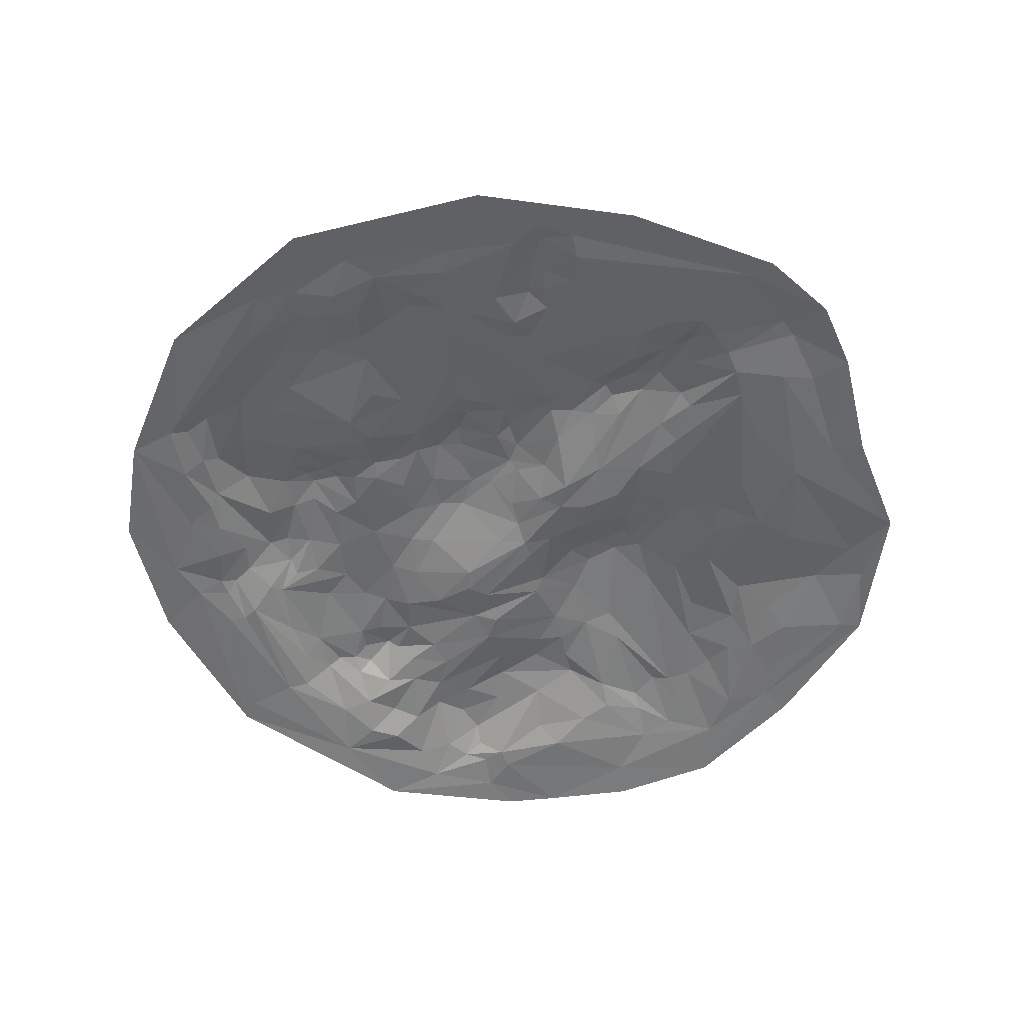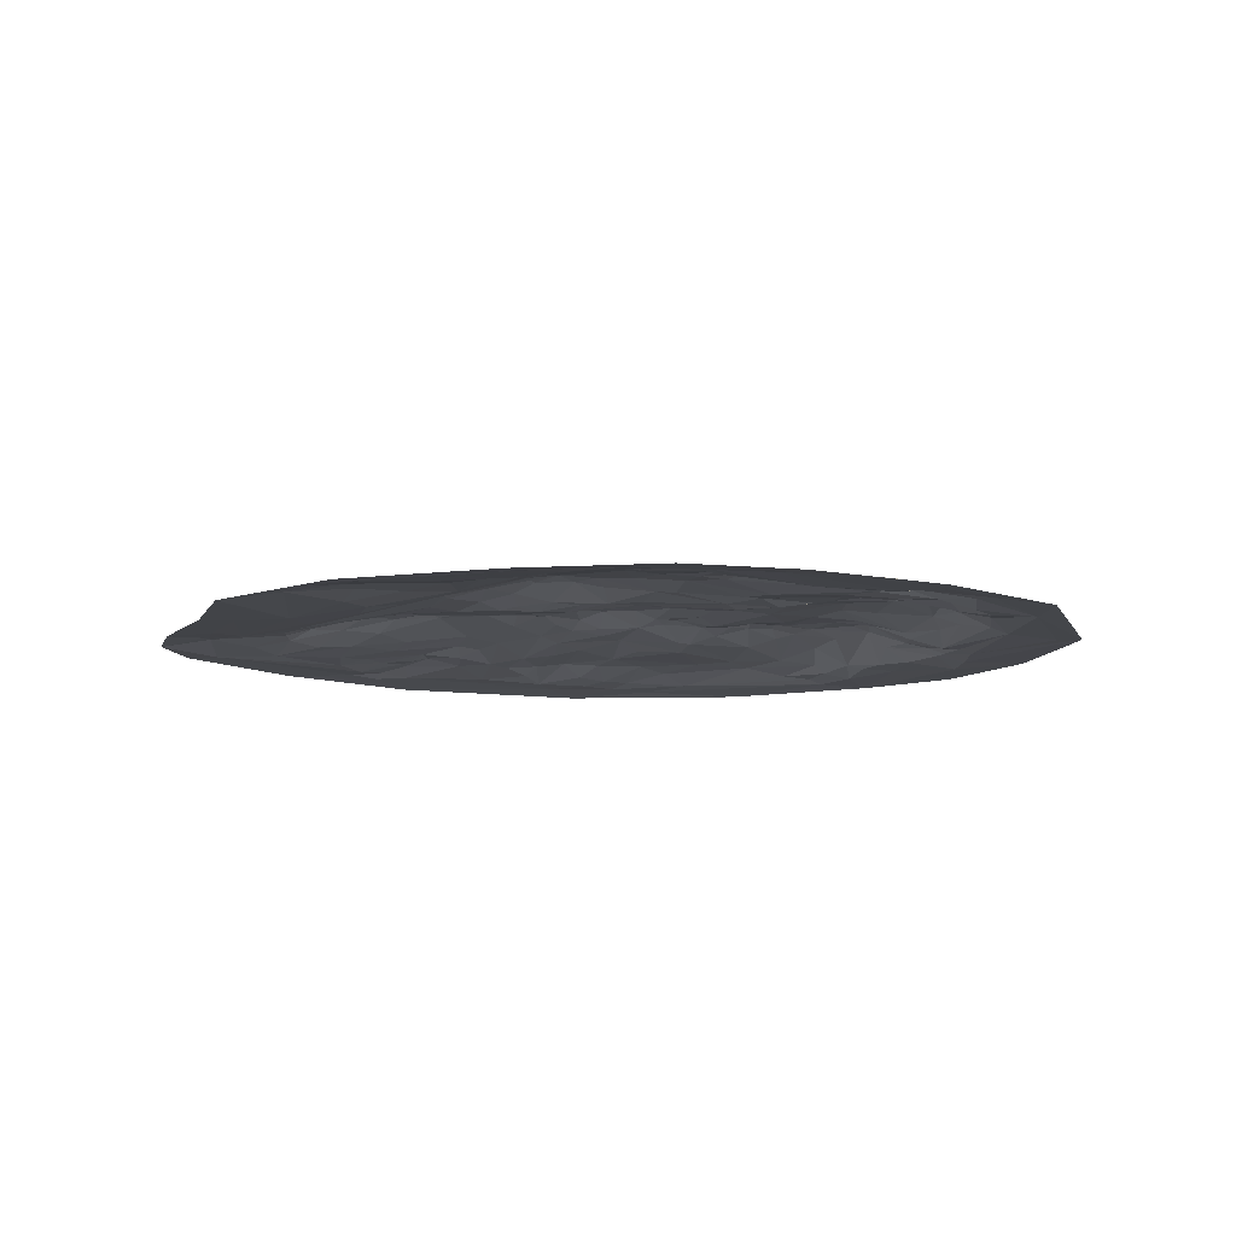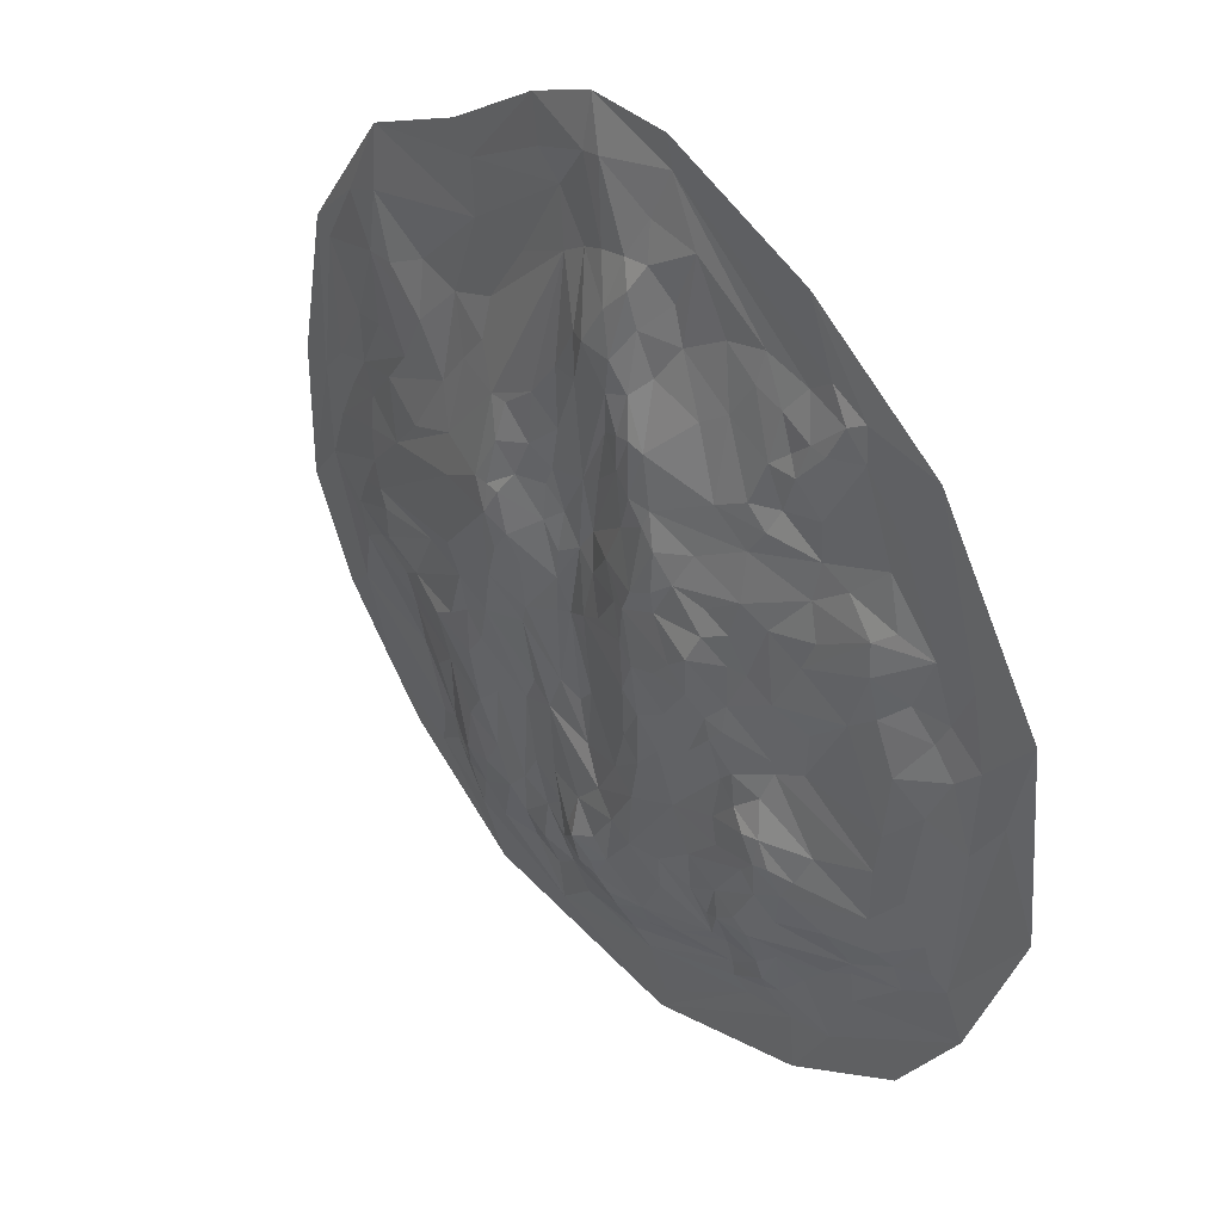
<metadata>
{"format":"obj","ext":"obj","renderer":"f3d","projection":"perspective","resolution":1024,"background":"white","views":[{"elev":-53.4,"azim":-42.7,"up":"+Y"},{"elev":-8.7,"azim":99.1,"up":"+Y"},{"elev":39.0,"azim":-131.2,"up":"+Z"}]}
</metadata>
<code>
v -8.544 0 7.645
v -1.043 0 11.65
v 2.923 0 10.89
v 8.223 0 7.892
v -5.753 0.09258 8.469
v -1.237 0.04187 10.95
v -6.771 0.118 7.144
v -4.025 0.1339 8.338
v -0.8431 0.2304 9.799
v 0.3689 0.4212 8.621
v 1.974 0.1102 9.248
v 4.747 0.0862 7.179
v -5.009 0.3441 6.578
v -4.654 0.2717 7.346
v -1.656 0.2994 8.265
v -0.6396 0.6408 8.21
v 6.493 0.1706 5.37
v 7.512 0.3063 4.846
v 9.111 0.1049 5.908
v -10.24 0.09911 1.798
v -5.889 0.3002 5.424
v -1.404 0.6023 6.543
v -0.3857 0.9007 6.596
v 0.5439 0.8131 6.547
v 4.082 0.2734 5.638
v -11.82 0 -1.664
v -4.662 0.5802 4.6
v -1.164 1.069 5.124
v 8.031 0.3223 2.997
v -7.482 0.4536 3.52
v -5.879 0.4663 3.593
v -1.835 1.08 3.771
v -1.241 1.121 3.778
v 0.3476 0.678 1.809
v -0.2303 0.8544 4.749
v 1.482 0.6678 3.826
v 1.327 0.6352 1.751
v 3.22 0.9393 2.716
v 6.415 0.6514 1.242
v 8.82 0.2182 1.541
v -9.09 0.1908 1.842
v -7.811 0.4843 1.796
v -5.288 0.8414 0.743
v -4.072 0.9551 1.867
v -0.4921 1.066 1.77
v -0.9269 1.221 0.9759
v 1.847 0.7869 1.308
v 9.907 0.14 -0.5111
v -9.172 0.3906 0.0902
v -6.19 0.6346 0.4004
v -4.145 1.001 0.05865
v -1.284 1.315 1.055
v 0.3672 0.9461 -0.3447
v 1.421 0.7903 -0.01493
v 3.35 1.207 0.8805
v 4.895 0.9734 0.8849
v 8.389 0.339 0.9135
v -8.189 0.5127 -1.014
v -2.287 1.346 -0.0389
v -1.182 1.29 0.08044
v 2.355 1.051 -0.05451
v -4.112 1.069 -0.6187
v -3.144 1.098 -1.764
v -1.285 1.302 -1.135
v 0.3878 0.8674 -1.145
v 1.441 0.703 -2.966
v 3.428 1.072 -0.9636
v 10.36 0.129 -1.838
v -5.078 0.8618 -1.921
v -4 0.9665 -2.024
v -2.274 1.175 -2.304
v 4.498 0.8834 -2.703
v 7.718 0.6399 -1.819
v -8.074 0.554 -2.035
v -4.867 1.141 -2.887
v -1.336 1.067 -4.332
v 0.4924 0.7391 -4.188
v 2.357 0.7119 -3.539
v 8.645 0 -7.569
v -8.679 0.07189 -5.293
v -8.184 0.4212 -4.357
v -5.637 1.106 -3.409
v -4.832 1.082 -3.974
v -3.135 1.027 -4.784
v 0.6169 0.9314 -5.779
v 2.35 0.7087 -5.937
v 5.672 0.8615 -3.528
v -2.162 0.9456 -6.471
v -0.3752 0.9522 -6.978
v 0.6183 1.135 -6.813
v 2.784 0.6989 -6.741
v -3.939 0.9017 -6.195
v 0.5969 0.9282 -7.688
v 6.309 0.3966 -5.701
v -8.656 0 -8.136
v -3.887 0.4889 -7.219
v 1.445 0.3675 -8.69
v 3.342 0.7021 -7.378
v 6.043 0.1629 -7.298
v -5.957 0.1478 -7.077
v -4.909 0.3827 -7.668
v -3.797 0.2105 -8.105
v -0.5962 0.2661 -9.405
v 3.02 0.164 -9.093
v 5.081 0.1251 -9.481
v -5.548 0.06171 -8.611
v -4.205 0.09805 -8.841
v 7.708 0 -8.649
v -3.998 1.036 -3.884
v -1.277 1.083 -5.764
v -0.05173 0.9072 -5.053
v 1.764 0.7714 -3.879
v 2.654 0.7089 -4.231
v 4.403 0.9422 -3.859
v 5.102 0.8762 -3.18
v 6.709 0.6203 -3.108
v 7.334 0.4281 -3.577
v 8.219 0.4392 -2.948
v 9.402 0.09718 -5.053
v -5.924 0.992 -4.004
v -5.16 1.001 -4.53
v -2.205 1.05 -5.579
v -0.01729 1.027 -6.47
v 0.9167 1 -6.694
v 1.48 0.7416 -6.594
v 3.562 0.8164 -4.578
v 4.113 0.9044 -5.129
v -7.337 0.1725 -5.786
v -5.612 0.7919 -5.154
v -4.844 0.8513 -6.086
v -4.537 0.9756 -5.68
v -3.963 1 -5.273
v -3.512 0.7851 -6.427
v -3.091 0.8933 -5.908
v -2.33 0.497 -8.078
v -1.328 0.6958 -7.95
v -0.2533 0.7913 -8.186
v 0.121 0.8538 -7.852
v 0.1353 0.9968 -7.353
v 3.693 0.7603 -6.342
v 7.123 0.3355 -4.444
v 7.116 0.1327 -5.703
v -10.34 0 -5.6
v -6.615 0.1789 -6.274
v -5.437 0.5 -6.527
v -3.506 0.6026 -7.132
v 1.467 0.6234 -7.738
v 2.048 0.6385 -7.124
v 4.955 0.6556 -7.274
v 4.663 0.7708 -5.961
v 4.154 0.7429 -7.146
v 5.4 0.4181 -7.634
v 6.544 0.08574 -7.519
v -7.369 0.1009 -6.652
v -5.296 0.2046 -7.874
v -4.847 0.5159 -7.101
v -1.234 0.4581 -8.625
v 3.089 0.4347 -8.179
v 2.342 0.5029 -8.454
v 2.246 0.1394 -9.444
v 4.659 0.3793 -8.35
v 4.097 0.2584 -9.111
v 5.899 0.1901 -7.902
v -6.693 0.02382 -8.331
v -0.9597 0.1388 -9.821
v 6.665 0.07063 -8.514
v 4.504 0 -10.95
v 2.147 0.08674 -10.54
v -4.957 0 10.1
v 1.139 0 11.66
v -7.882 0.106 5.855
v -6.677 0.08219 8.012
v -5.178 0.09628 8.052
v -2.083 0.1617 9.562
v 1.175 0.1938 10.39
v 2.644 0.1023 9.805
v 5.466 0 9.2
v 4.877 0.04498 8.534
v -5.916 0.3299 6.973
v -5.494 0.3269 7.016
v -3.009 0.2001 8.077
v -3.916 0.2777 7.563
v -0.9648 0.396 8.86
v 3.059 0.2069 7.223
v 10.58 0 4.53
v 8.163 0.1587 6.324
v -11.4 0 3.185
v -9.874 0.09116 3.579
v -7.581 0.1264 5.128
v -5.268 0.4494 6.178
v -4.895 0.3811 5.18
v -4.519 0.4567 6.138
v -3.358 0.4073 6.627
v -1.964 0.3565 7.434
v -0.9331 0.6372 7.456
v -0.02394 0.7201 7.552
v 0.982 0.3277 8.356
v 0.9862 0.6392 6.476
v -10.95 0.08508 0.8624
v -6.721 0.3242 4.228
v -6.003 0.3493 4.539
v -4.154 0.6074 5.063
v -3.376 0.7567 4.642
v -0.9456 0.8933 6.036
v -0.3297 0.9359 5.794
v 8.223 0.2968 4.816
v -4.268 0.6853 3.974
v -1.544 1.002 4.98
v -0.7683 1.019 4.147
v 1.576 0.6261 5.336
v 0.8613 0.7364 5.396
v 2.322 0.6608 4.314
v 4.799 0.4764 3.819
v 5.489 0.5267 2.89
v 6.418 0.398 3.944
v 6.897 0.4852 2.785
v 10.13 0.0233 4.168
v -8.885 0.1284 3.728
v -7.592 0.527 2.75
v -3.058 0.9599 3.29
v -1.685 1.152 3.322
v -1.519 1.326 1.634
v -0.9103 1.026 2.806
v 0.04615 0.7892 3.385
v 0.6584 0.6904 2.995
v 0.771 0.696 1.141
v 1.7 0.642 2.682
v 1.843 0.7033 2.222
v 3.089 0.7454 3.683
v 2.313 0.7696 3.047
v 3.551 0.7433 3.675
v 7.604 0.4351 1.844
v 8.958 0.1663 2.764
v -9.371 0.101 2.438
v -8.456 0.2406 2.445
v -5.871 0.6666 1.985
v -5.005 0.7558 2.451
v -3.452 1.033 2.211
v -2.153 1.318 1.992
v -2.658 1.186 2.415
v 0.1808 0.8461 0.8897
v 2.637 0.9005 2.13
v 9.816 0.1354 1.242
v 10.51 0.08715 0.4571
v -9.668 0.2101 1.242
v -4.097 0.9813 1.086
v -4.578 0.8735 1.078
v -3.504 1.156 1.577
v -2.199 1.271 1.469
v 1.397 0.7691 0.7192
v 3.378 1.095 1.57
v 3.011 1.1 1.538
v 3.766 1.086 1.565
v 7.223 0.6037 0.3296
v -8.352 0.5017 0.6512
v -6.054 0.5723 -0.8044
v -5.201 0.7204 -0.8711
v -3.244 1.33 0.005245
v -2.759 1.352 0.4928
v -1.6 1.34 -0.2994
v -0.2489 1.073 0.02981
v 3.079 1.162 0.0181
v 8.376 0.4429 0.0461
v 9.316 0.182 0.7098
v -9.907 0.08144 -4.41
v -10.16 0.1471 -0.3749
v -8.897 0.4724 -2.342
v -3.67 1.154 -0.4788
v -3.8 1.137 -0.9912
v -2.55 1.261 -1.033
v 0.9669 0.7946 -0.6894
v 1.423 0.797 -0.8803
v 2.377 0.901 -1.356
v 3.47 1.151 0.17
v 4.976 0.9948 -1.014
v -5.313 0.6845 -1.176
v -4.376 1.011 -1.625
v -1.751 1.293 -1.564
v -1.069 1.065 -2.707
v 0.4213 0.6908 -2.676
v 0.8259 0.6574 -3.15
v 2.566 0.8398 -1.88
v 3.771 0.921 -2.259
v 4.661 0.9387 -1.8
v 8.032 0.5494 -1.451
v -5.306 1.083 -2.802
v -4.471 1.014 -2.461
v -3.839 1.007 -3.179
v -1.586 1.119 -3.131
v -0.6715 0.9612 -3.945
v 4.023 0.8792 -3.26
v 7.747 0.5976 -2.655
v 8.836 0.3651 -1.751
v 9.22 0.2914 -2.604
v 11.4 0 -3.092
v -9.382 0.2726 -3.376
v -8.534 0.2189 -4.61
v -8.045 0.5581 -3.395
v -7.015 0.7399 -4.478
v -6.573 0.7418 -2.643
v -6.248 0.9199 -3.468
v -6.273 0.2035 7.783
v -0.3409 0.4451 8.792
v 0.6643 0.2333 10.51
v 5.34 0.2261 5.134
v -2.664 0.5421 6.146
v -0.7691 1.03 5.033
v 1.639 0.3002 7.934
v -7.974 0.2562 3.934
v 4.172 0.4542 4.584
v -2.105 1.222 2.964
v 5.05 0.7817 1.86
v -6.168 0.5802 2.745
v -4.32 0.8632 2.788
v -7.138 0.5732 1.259
v -3.248 1.334 0.9099
v 2.686 1.14 0.6058
v 8.296 0.4727 -0.8101
v -2.648 1.053 -3.668
v 5.798 0.832 -1.485
v -9.538 0.1941 -4.086
v -5.247 1.162 -3.495
v 1.609 0.7794 -5.701
v -0.655 1.051 -5.49
v 9.036 0.2543 -3.542
v -7.436 0.29 -5.344
v 5.403 0.7175 -4.828
v 0.5718 0.7046 -8.147
v -0.3563 0.6451 -8.579
v 1.035 0.2665 -9.434
v 5.342 0.3074 -8.246
v -4.848 0.2099 -8.106
v -3.836 0.1768 -8.525
v -5.605 0 -10.18
v -1.259 0 -11.66
v -1.426 0.02817 -11.04
v 11.36 0 0.5546
v 10.17 0 -5.724
f 1 169 172
f 2 6 169
f 172 169 5
f 5 169 6
f 6 2 170
f 218 188 171
f 171 188 1
f 7 171 1
f 7 1 172
f 172 302 7
f 5 302 172
f 5 173 302
f 5 6 173
f 173 6 8
f 9 174 6
f 8 6 174
f 6 170 304
f 9 6 304
f 9 304 303
f 10 303 304
f 3 175 170
f 170 175 304
f 10 304 175
f 10 175 197
f 3 176 175
f 197 175 11
f 11 175 176
f 177 178 3
f 3 178 176
f 4 178 177
f 11 176 178
f 11 178 12
f 12 178 4
f 7 302 179
f 14 180 173
f 13 180 14
f 302 173 180
f 302 180 179
f 13 190 180
f 179 180 190
f 182 14 8
f 8 14 173
f 8 181 182
f 8 174 181
f 15 194 174
f 174 194 181
f 9 183 174
f 15 174 183
f 9 303 183
f 16 183 303
f 25 184 305
f 11 12 184
f 184 12 305
f 17 305 12
f 17 12 186
f 186 4 19
f 19 4 185
f 12 4 186
f 1 188 187
f 20 187 188
f 7 189 171
f 218 171 189
f 190 21 179
f 7 179 21
f 7 21 189
f 201 189 21
f 200 189 201
f 21 190 191
f 182 192 14
f 14 192 13
f 193 192 182
f 13 192 190
f 190 192 191
f 181 193 182
f 181 194 193
f 193 194 306
f 22 306 194
f 183 195 15
f 15 195 194
f 16 195 183
f 22 194 195
f 22 195 204
f 204 195 23
f 23 195 16
f 303 196 16
f 10 196 303
f 23 16 196
f 10 197 196
f 23 196 24
f 24 196 197
f 11 308 197
f 308 198 197
f 24 197 198
f 11 184 308
f 25 308 184
f 17 186 18
f 20 199 187
f 26 187 199
f 31 200 201
f 27 201 191
f 21 191 201
f 207 201 27
f 31 201 207
f 193 202 192
f 27 191 202
f 202 191 192
f 27 202 203
f 193 203 202
f 22 208 306
f 208 203 306
f 193 306 203
f 22 204 208
f 28 208 204
f 28 204 307
f 23 205 204
f 204 205 307
f 35 307 205
f 24 205 23
f 25 231 308
f 231 212 308
f 305 17 215
f 18 215 17
f 186 206 18
f 19 206 186
f 19 185 217
f 218 189 309
f 200 309 189
f 30 309 200
f 30 200 31
f 207 203 32
f 32 203 208
f 27 203 207
f 33 208 28
f 33 32 208
f 28 307 209
f 35 209 307
f 33 28 209
f 35 224 209
f 34 209 224
f 308 210 198
f 198 210 211
f 36 211 210
f 24 198 211
f 24 211 205
f 205 211 225
f 36 225 211
f 35 205 225
f 36 210 212
f 308 212 210
f 25 310 231
f 213 231 310
f 25 305 310
f 213 310 305
f 305 215 214
f 216 214 215
f 18 206 215
f 29 216 206
f 216 215 206
f 19 217 206
f 30 218 309
f 219 218 30
f 31 313 30
f 236 30 313
f 236 219 30
f 32 220 207
f 240 314 220
f 31 207 314
f 314 207 220
f 240 220 311
f 32 311 220
f 33 221 32
f 311 32 221
f 311 221 222
f 33 223 221
f 223 222 221
f 33 209 223
f 34 223 209
f 36 227 225
f 37 225 227
f 35 225 224
f 37 226 225
f 224 225 34
f 34 225 226
f 37 227 228
f 231 229 212
f 38 230 229
f 36 212 230
f 230 212 229
f 36 230 227
f 227 230 228
f 38 229 231
f 305 214 213
f 213 214 312
f 39 312 214
f 216 232 214
f 39 214 232
f 217 233 206
f 206 233 29
f 40 29 233
f 188 234 20
f 218 234 188
f 219 235 218
f 42 235 219
f 218 235 234
f 42 41 235
f 41 234 235
f 31 237 313
f 43 236 237
f 237 236 313
f 240 238 314
f 237 314 44
f 44 314 238
f 31 314 237
f 247 237 44
f 43 237 247
f 240 248 238
f 311 239 240
f 311 222 239
f 45 222 223
f 34 45 223
f 46 45 241
f 241 45 34
f 228 242 47
f 37 228 47
f 228 230 242
f 38 242 230
f 217 243 233
f 40 233 243
f 185 244 217
f 48 243 244
f 243 217 244
f 41 245 234
f 234 245 20
f 41 255 245
f 42 255 41
f 49 245 255
f 42 219 315
f 236 315 219
f 236 43 315
f 50 315 43
f 44 246 247
f 51 247 246
f 51 43 247
f 238 248 44
f 44 248 246
f 246 248 316
f 51 246 316
f 239 249 240
f 248 240 249
f 316 248 249
f 52 222 45
f 239 222 249
f 249 222 52
f 52 45 46
f 34 226 241
f 53 241 226
f 53 226 271
f 37 250 226
f 271 226 54
f 54 226 250
f 37 47 250
f 250 47 54
f 38 251 242
f 242 251 252
f 55 252 251
f 242 252 47
f 213 312 231
f 231 312 253
f 56 253 312
f 38 231 253
f 38 253 251
f 55 253 56
f 55 251 253
f 254 312 39
f 56 312 254
f 39 232 254
f 57 254 232
f 29 40 216
f 216 40 232
f 57 232 40
f 57 40 264
f 243 264 40
f 42 315 255
f 58 255 315
f 50 43 256
f 51 257 43
f 256 43 257
f 51 316 258
f 316 249 259
f 316 259 258
f 59 258 259
f 249 52 259
f 60 260 52
f 259 52 59
f 59 52 260
f 52 46 60
f 60 46 261
f 46 241 261
f 53 261 241
f 47 317 54
f 61 54 317
f 47 252 317
f 262 317 55
f 55 317 252
f 61 317 262
f 318 56 254
f 57 263 254
f 318 254 263
f 48 264 243
f 26 199 265
f 20 266 199
f 265 199 266
f 20 245 266
f 49 266 245
f 49 267 266
f 255 58 49
f 49 58 267
f 58 315 256
f 50 256 315
f 51 62 257
f 51 258 268
f 51 268 62
f 62 268 269
f 63 269 268
f 268 258 270
f 59 270 258
f 63 268 270
f 64 260 60
f 65 64 53
f 53 64 60
f 60 261 53
f 65 53 271
f 54 272 271
f 66 271 272
f 272 54 273
f 61 273 54
f 66 272 273
f 61 262 273
f 67 273 262
f 55 274 262
f 67 262 274
f 274 55 275
f 56 275 55
f 67 274 275
f 67 275 284
f 285 275 56
f 285 320 275
f 57 264 48
f 57 48 263
f 318 263 48
f 68 318 48
f 68 48 244
f 257 276 256
f 276 257 277
f 62 277 257
f 69 276 277
f 62 269 277
f 70 277 269
f 269 63 70
f 71 70 63
f 71 63 270
f 59 260 270
f 64 278 260
f 71 270 278
f 278 270 260
f 71 278 289
f 64 279 278
f 279 289 278
f 65 279 64
f 65 280 279
f 65 271 280
f 66 281 271
f 281 280 271
f 67 282 273
f 66 273 282
f 67 284 283
f 72 283 284
f 116 284 320
f 275 320 284
f 116 115 284
f 72 284 115
f 318 285 56
f 73 320 285
f 267 58 74
f 58 256 74
f 256 276 74
f 277 287 69
f 69 287 286
f 70 287 277
f 75 286 287
f 75 287 288
f 288 287 70
f 288 70 319
f 289 319 71
f 71 319 70
f 76 319 289
f 290 280 77
f 290 279 280
f 279 290 289
f 77 111 290
f 289 290 76
f 76 290 111
f 77 280 281
f 77 281 66
f 282 283 78
f 78 283 113
f 67 283 282
f 291 113 283
f 72 291 283
f 73 292 320
f 116 320 292
f 318 293 285
f 285 293 73
f 73 293 294
f 73 294 292
f 318 68 293
f 294 293 68
f 68 244 295
f 244 337 295
f 266 321 265
f 80 265 321
f 81 296 267
f 266 267 296
f 266 296 321
f 81 297 296
f 296 297 321
f 80 321 297
f 74 298 267
f 81 267 298
f 81 298 299
f 74 300 298
f 74 276 300
f 69 300 276
f 298 300 301
f 69 286 300
f 82 301 286
f 286 301 300
f 82 286 322
f 75 322 286
f 75 288 322
f 288 109 322
f 83 322 109
f 84 83 109
f 288 319 109
f 76 110 319
f 109 319 84
f 84 319 110
f 76 324 110
f 324 111 85
f 76 111 324
f 66 112 77
f 77 112 111
f 282 112 66
f 85 111 112
f 78 112 282
f 85 112 323
f 78 113 112
f 112 113 323
f 86 323 113
f 72 114 291
f 87 115 116
f 72 115 114
f 114 115 87
f 117 116 118
f 118 116 292
f 87 116 117
f 292 294 118
f 79 119 338
f 68 295 119
f 82 120 301
f 298 301 120
f 298 120 299
f 129 299 120
f 82 322 120
f 120 322 121
f 83 121 322
f 129 120 121
f 84 132 83
f 121 83 132
f 84 110 122
f 85 123 324
f 123 89 324
f 110 324 89
f 89 88 110
f 110 88 122
f 89 123 90
f 85 90 123
f 90 85 124
f 85 323 124
f 86 125 323
f 125 124 323
f 291 126 113
f 113 126 91
f 86 113 91
f 114 127 126
f 291 114 126
f 127 140 126
f 91 126 140
f 114 87 127
f 327 127 87
f 327 87 117
f 117 118 325
f 68 325 294
f 294 325 118
f 119 325 68
f 297 326 80
f 80 326 128
f 81 326 297
f 81 299 326
f 326 299 129
f 326 129 130
f 121 130 129
f 130 131 92
f 121 131 130
f 121 132 131
f 131 132 92
f 92 132 133
f 84 134 132
f 134 133 132
f 84 122 134
f 134 122 146
f 88 146 122
f 136 135 146
f 89 136 88
f 146 88 136
f 89 138 136
f 137 136 138
f 93 139 90
f 89 90 139
f 89 139 138
f 93 138 139
f 124 147 90
f 125 147 124
f 93 90 147
f 86 148 125
f 86 91 148
f 98 158 91
f 148 91 158
f 150 140 127
f 150 151 140
f 91 140 98
f 98 140 151
f 327 150 127
f 117 141 327
f 141 94 327
f 117 325 141
f 141 325 142
f 119 142 325
f 94 141 142
f 26 265 143
f 80 143 265
f 326 130 144
f 100 144 145
f 145 144 130
f 133 146 92
f 134 146 133
f 96 92 146
f 136 137 329
f 93 328 138
f 137 138 328
f 137 328 329
f 97 329 328
f 93 147 328
f 97 328 147
f 159 148 158
f 125 148 147
f 97 147 148
f 149 150 327
f 149 151 150
f 327 94 99
f 327 99 149
f 149 99 152
f 99 94 142
f 79 153 119
f 99 142 153
f 153 142 119
f 80 128 154
f 154 128 144
f 326 144 128
f 100 154 144
f 100 145 155
f 130 156 145
f 155 145 101
f 101 145 156
f 96 156 92
f 102 156 96
f 130 92 156
f 102 101 156
f 146 135 96
f 102 96 135
f 103 157 329
f 136 329 157
f 136 157 135
f 103 102 157
f 102 135 157
f 329 330 103
f 97 330 329
f 148 159 97
f 104 159 158
f 104 160 159
f 97 159 160
f 98 162 158
f 104 158 162
f 331 161 149
f 149 161 151
f 105 161 331
f 98 151 161
f 98 161 162
f 161 105 162
f 149 152 331
f 163 331 99
f 99 331 152
f 105 331 163
f 80 154 143
f 143 154 164
f 100 164 154
f 95 143 164
f 100 155 164
f 106 164 155
f 106 155 332
f 101 332 155
f 102 333 101
f 101 333 332
f 107 332 333
f 103 165 102
f 102 165 333
f 107 333 165
f 168 165 330
f 103 330 165
f 97 160 330
f 168 330 160
f 99 153 163
f 79 166 153
f 105 163 166
f 166 163 153
f 105 166 167
f 167 166 108
f 108 166 79
f 95 164 334
f 164 106 334
f 107 106 332
f 334 106 335
f 336 335 107
f 107 335 106
f 107 165 336
f 168 336 165
f 335 336 168
f 104 168 160
f 162 168 104
f 105 168 162
f 335 168 167
f 105 167 168
f 185 337 244
f 338 119 295

</code>
